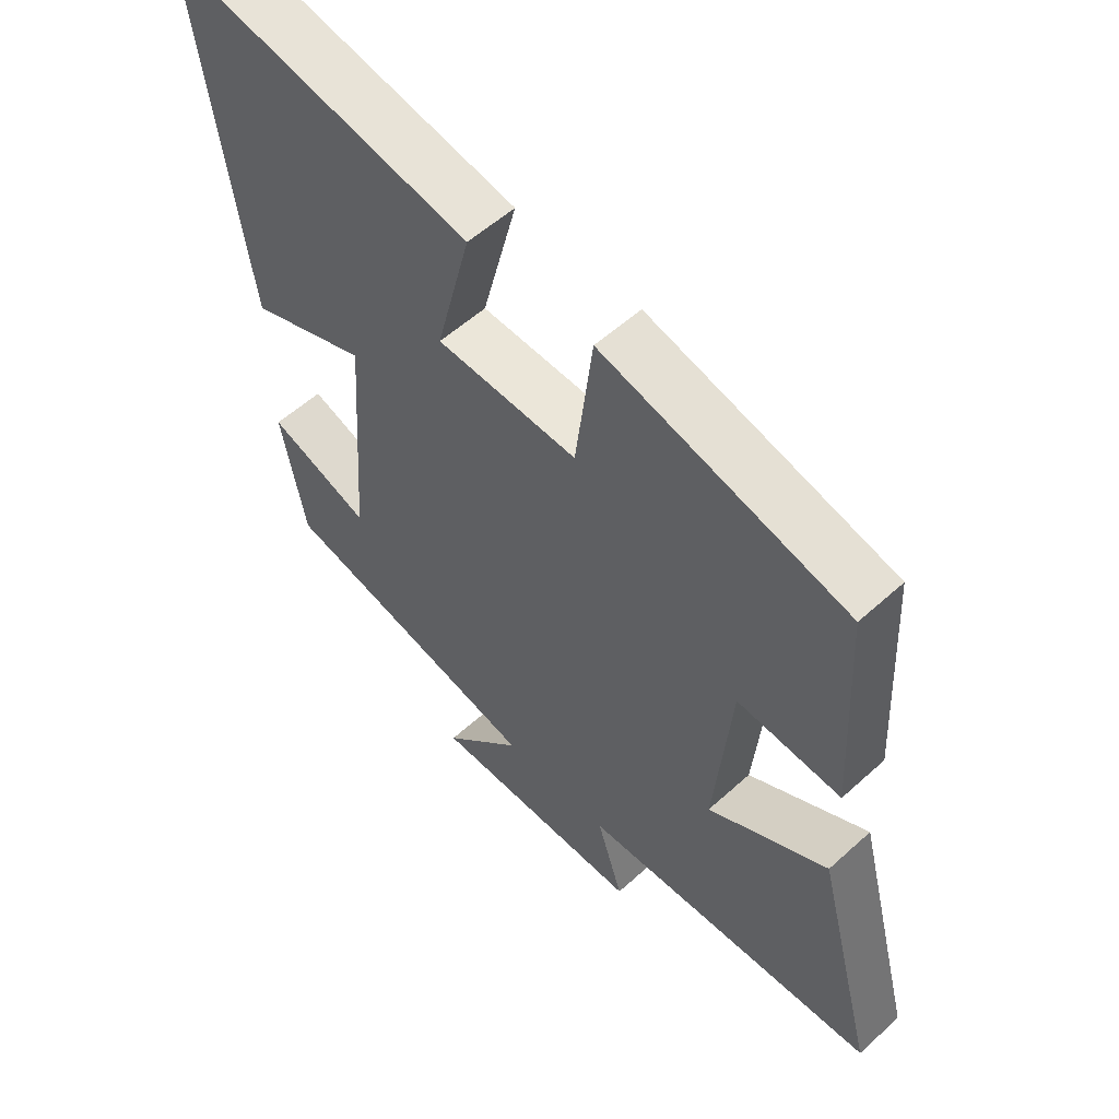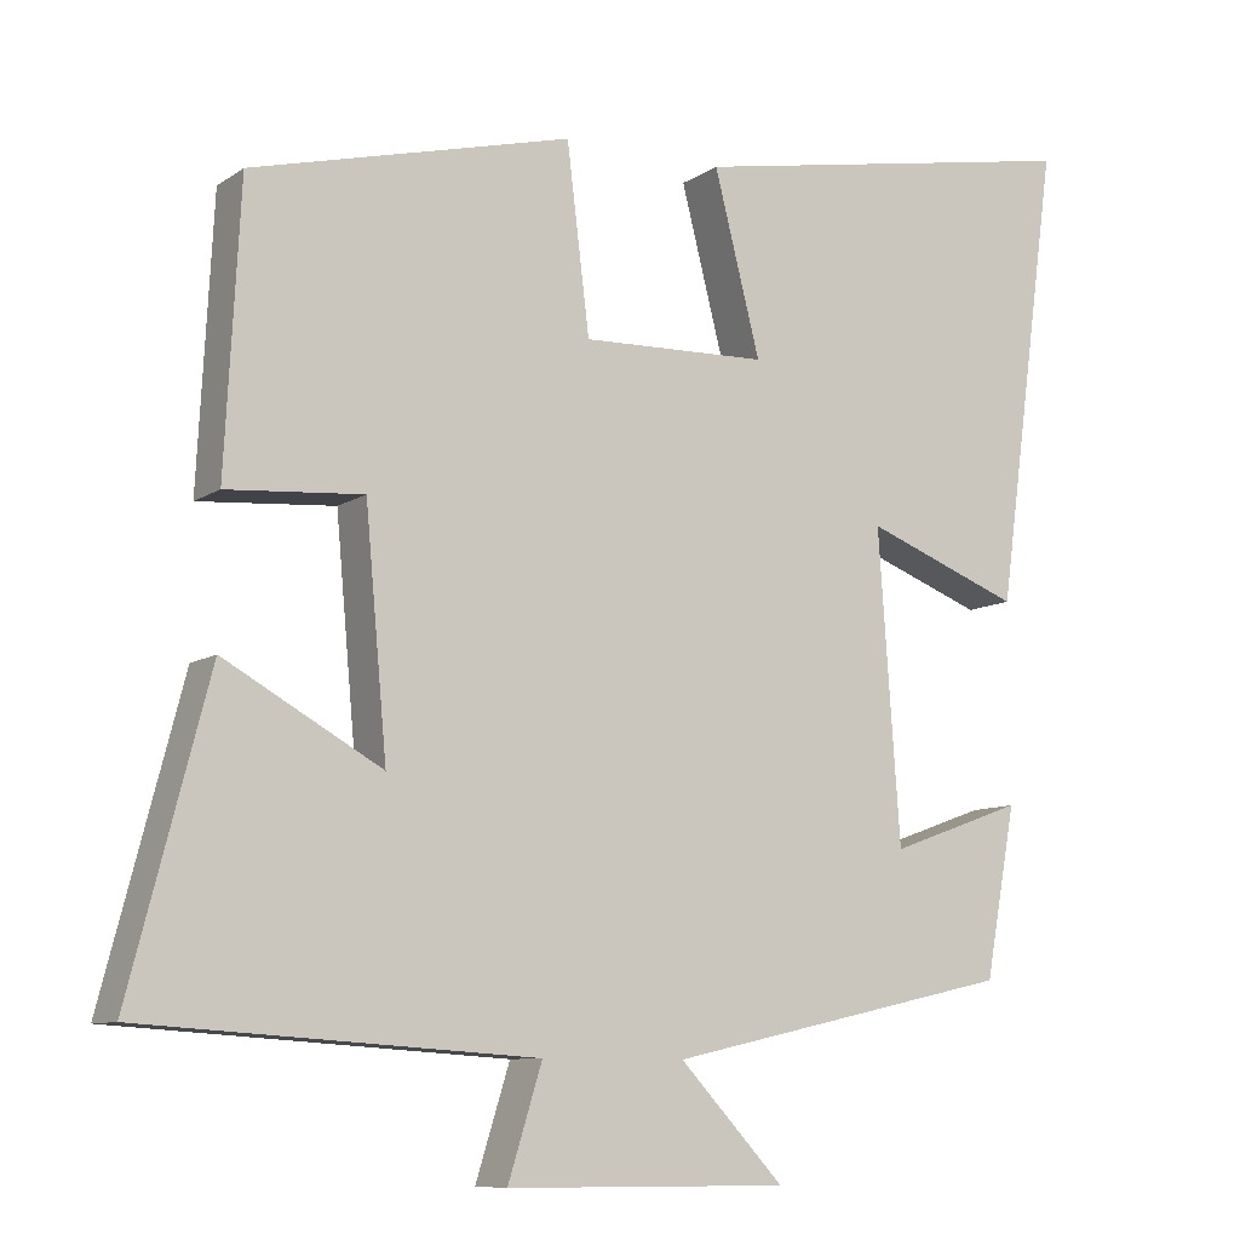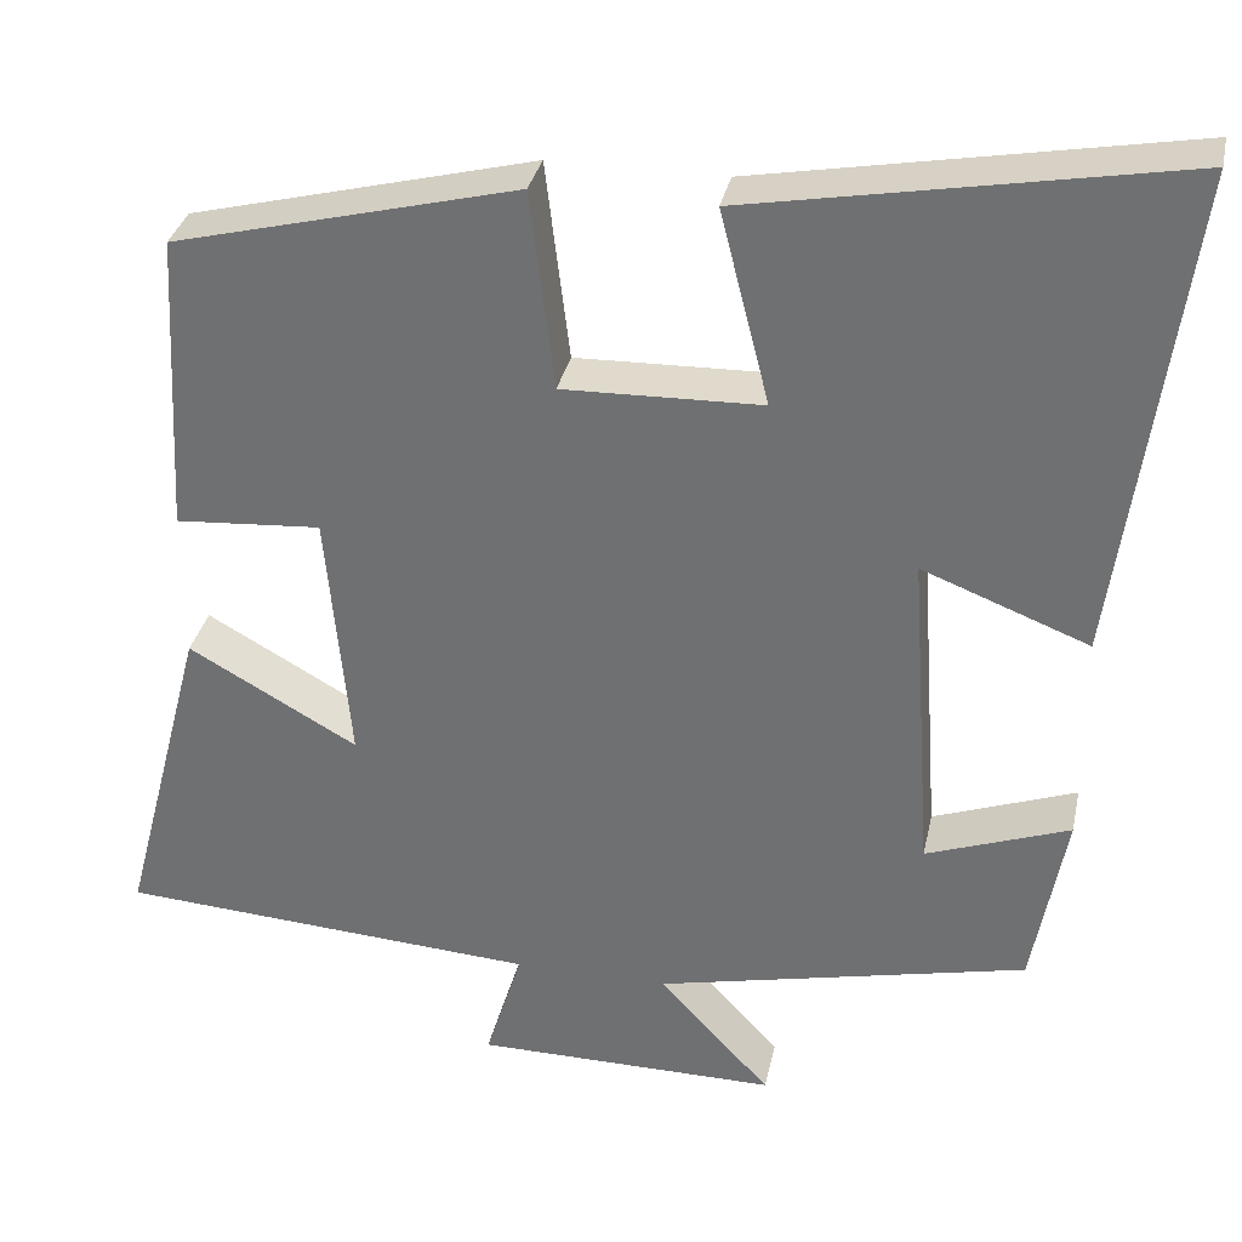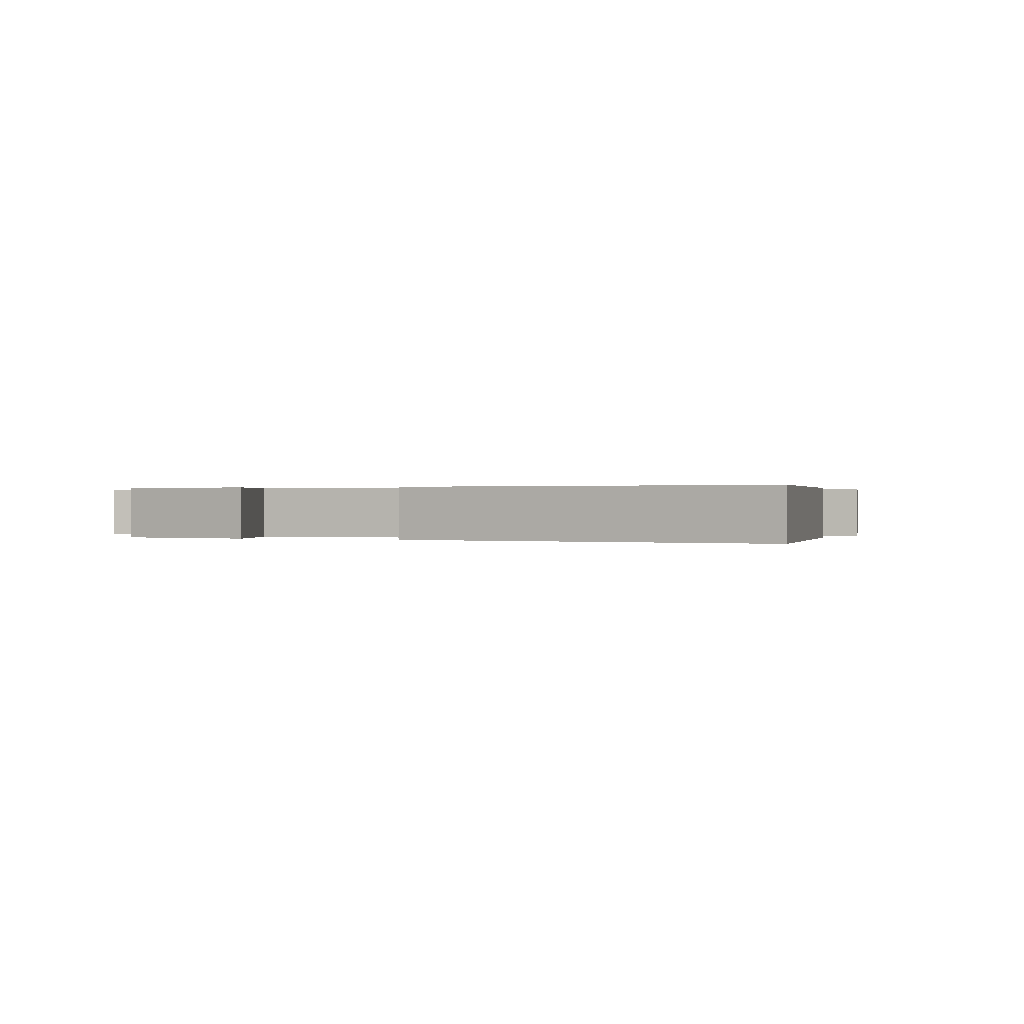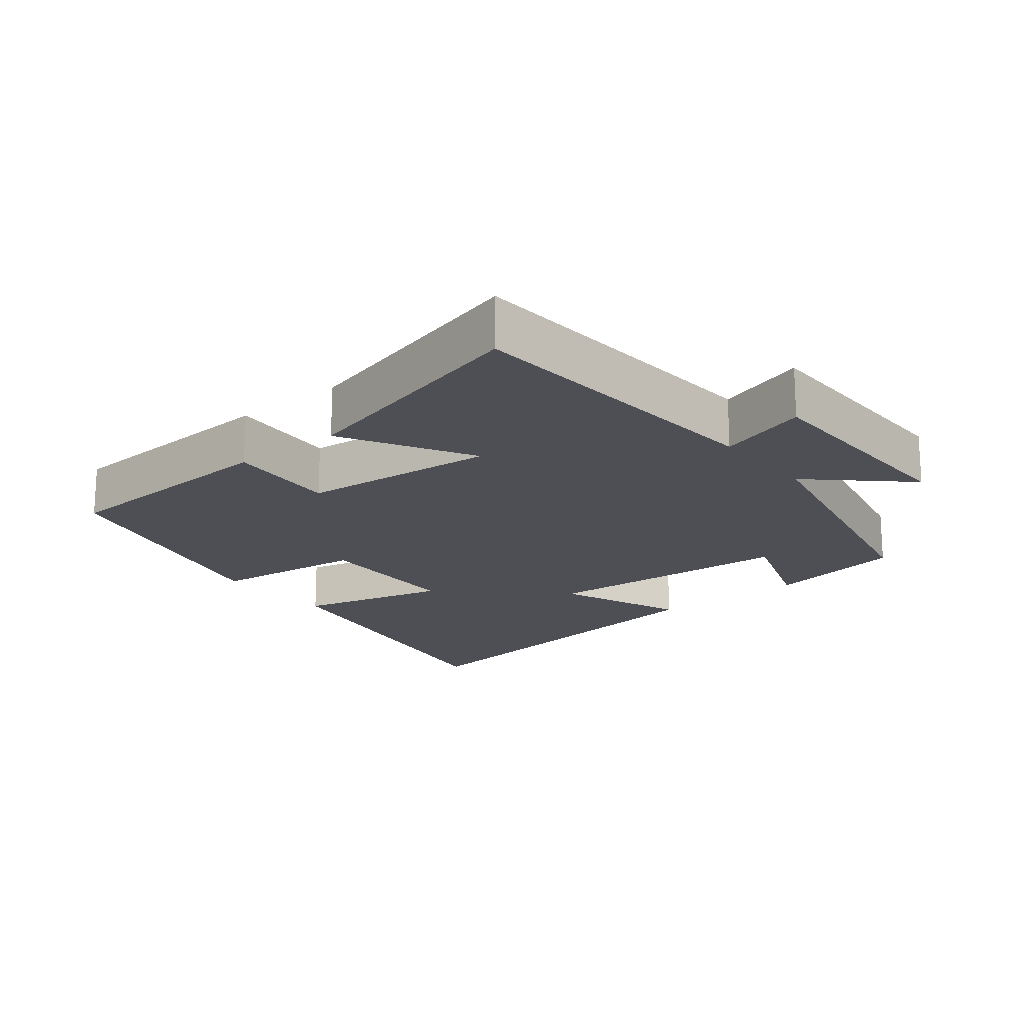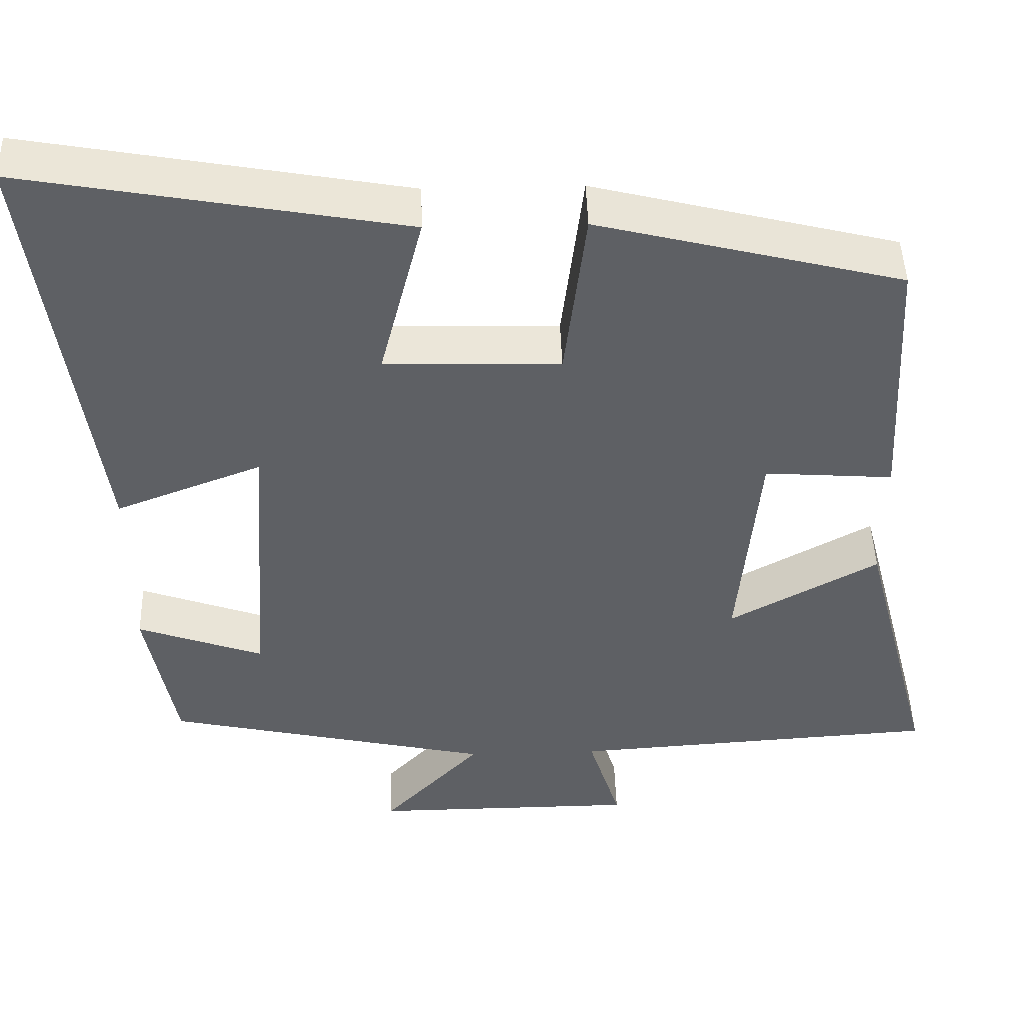
<metadata>
{"format":"obj","ext":"obj","renderer":"f3d","projection":"perspective","resolution":1024,"background":"white","views":[{"elev":55.8,"azim":46.4,"up":"+Z"},{"elev":-9.2,"azim":149.0,"up":"+Z"},{"elev":33.2,"azim":-168.1,"up":"+Z"},{"elev":0.2,"azim":-66.4,"up":"+Y"},{"elev":-18.4,"azim":128.9,"up":"+Y"},{"elev":46.8,"azim":-1.7,"up":"+Z"}]}
</metadata>
<code>
v -0.463 0.07 -0.407
v -0.5 0.07 -0.204
v -0.34 0.07 -0.262
v -0.314 0.07 0.108
v -0.5 0.07 0.036
v -0.575 0.07 0.587
v -0.096 0.07 0.5
v -0.151 0.07 0.283
v 0.071 0.07 0.277
v 0.098 0.07 0.5
v 0.482 0.07 0.403
v 0.5 0.07 0.064
v 0.337 0.07 0.076
v 0.311 0.07 -0.21
v 0.5 0.07 -0.104
v 0.595 0.07 -0.469
v 0.125 0.07 -0.5
v 0.166 0.07 -0.632
v -0.172 0.07 -0.634
v -0.047 0.07 -0.5
v -0.463 0 -0.407
v -0.5 0 -0.204
v -0.34 0 -0.262
v -0.314 0 0.108
v -0.5 0 0.036
v -0.575 0 0.587
v -0.096 0 0.5
v -0.151 0 0.283
v 0.071 0 0.277
v 0.098 0 0.5
v 0.482 0 0.403
v 0.5 0 0.064
v 0.337 0 0.076
v 0.311 0 -0.21
v 0.5 0 -0.104
v 0.595 0 -0.469
v 0.125 0 -0.5
v 0.166 0 -0.632
v -0.172 0 -0.634
v -0.047 0 -0.5
f 17 18 19 20
f 14 15 16 17
f 13 14 17 20
f 10 11 12 13
f 9 10 13
f 8 9 13 20
f 5 6 7 8
f 4 5 8
f 3 4 8 20
f 1 2 3 20
f 40 39 38 37
f 37 36 35 34
f 40 37 34 33
f 33 32 31 30
f 33 30 29
f 40 33 29 28
f 28 27 26 25
f 28 25 24
f 40 28 24 23
f 40 23 22 21
f 1 21 22 2
f 2 22 23 3
f 3 23 24 4
f 4 24 25 5
f 5 25 26 6
f 6 26 27 7
f 7 27 28 8
f 8 28 29 9
f 9 29 30 10
f 10 30 31 11
f 11 31 32 12
f 12 32 33 13
f 13 33 34 14
f 14 34 35 15
f 15 35 36 16
f 16 36 37 17
f 17 37 38 18
f 18 38 39 19
f 19 39 40 20
f 20 40 21 1

</code>
